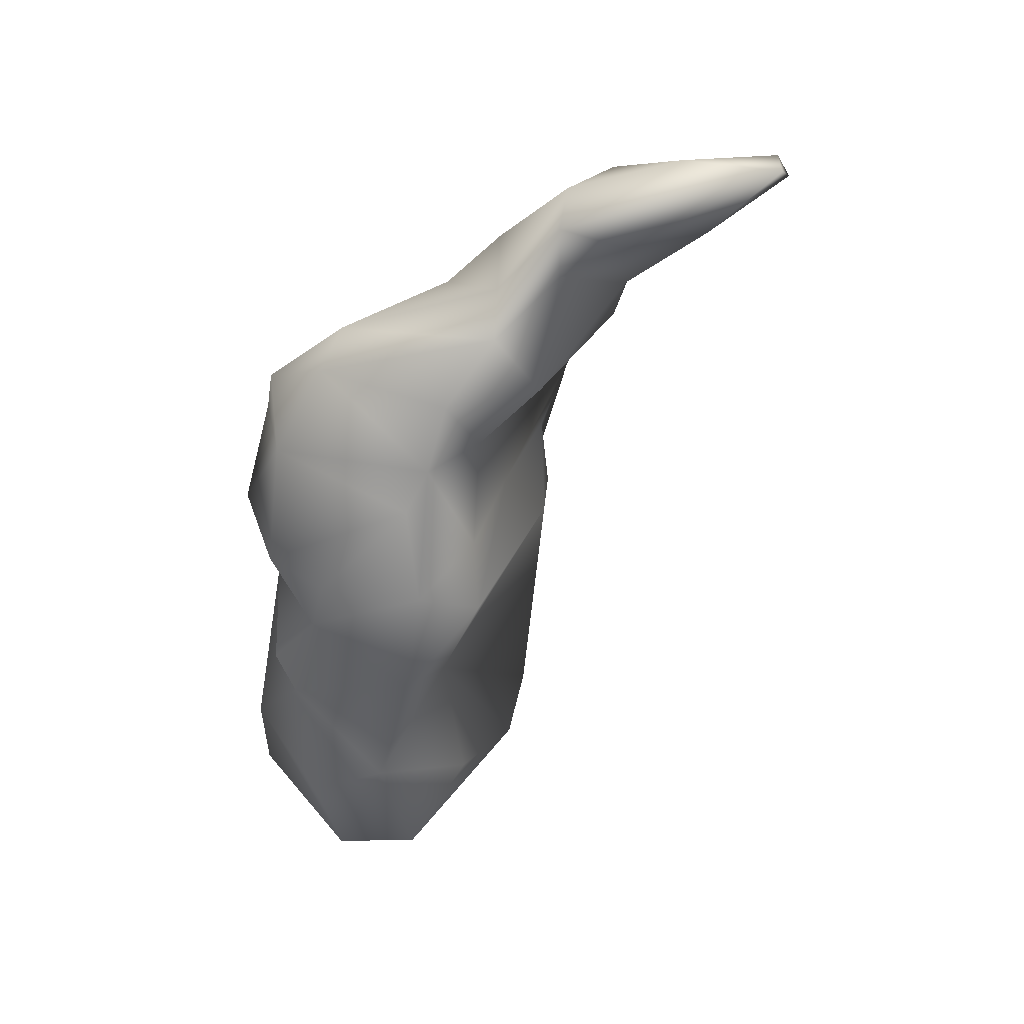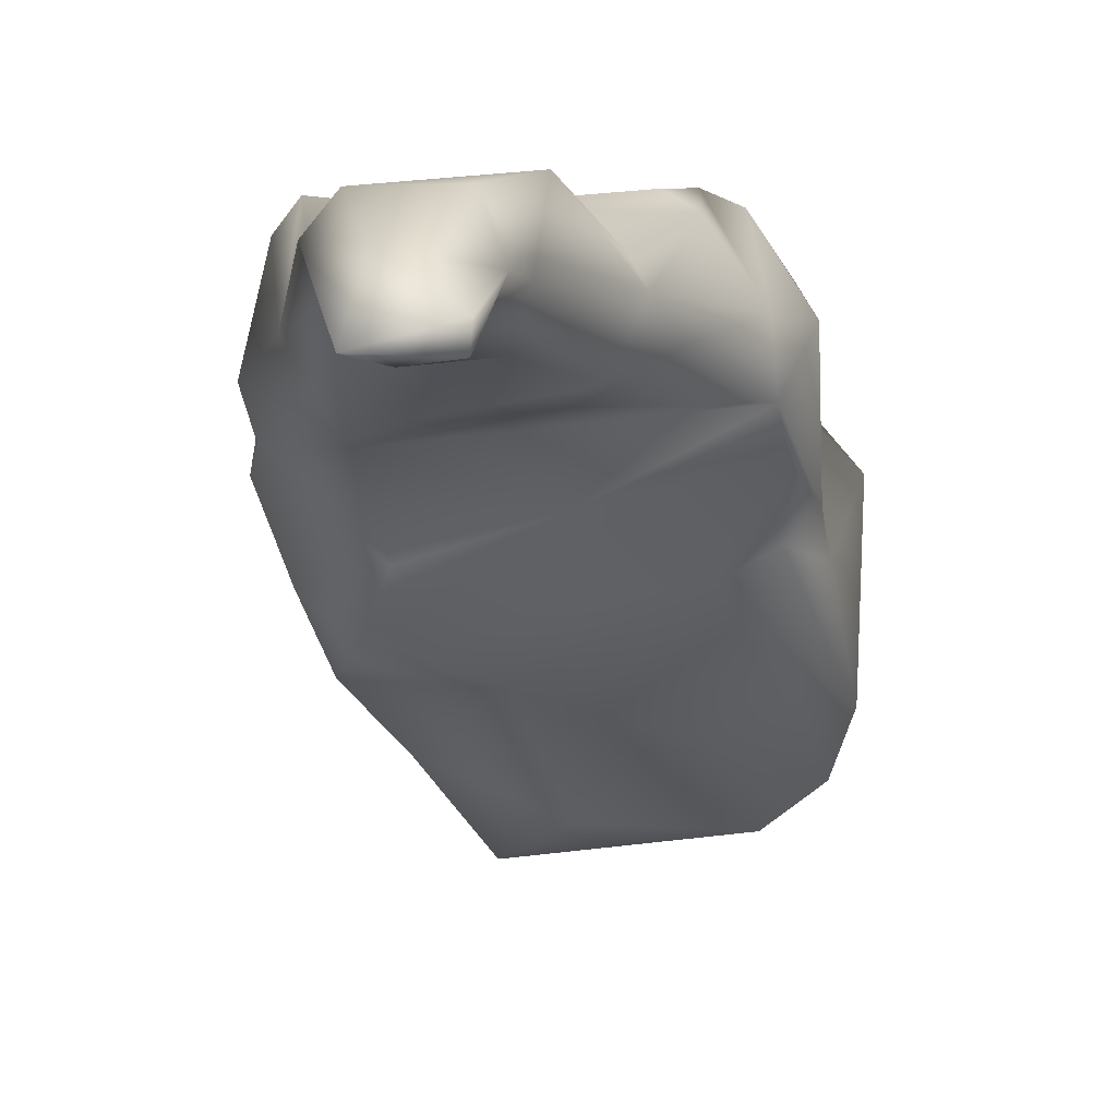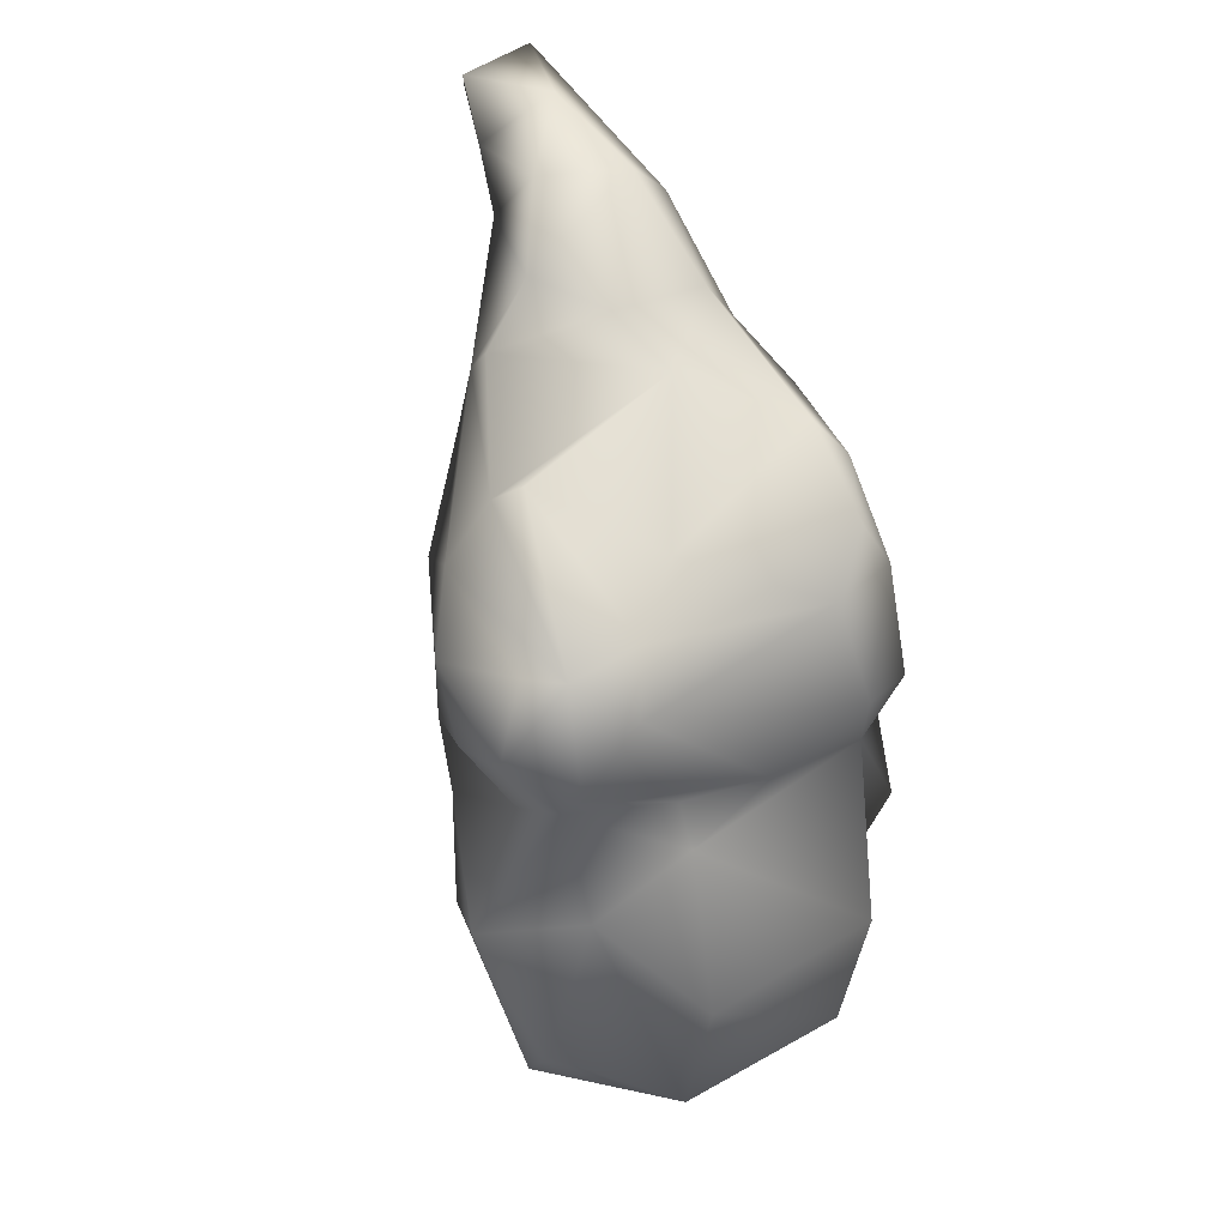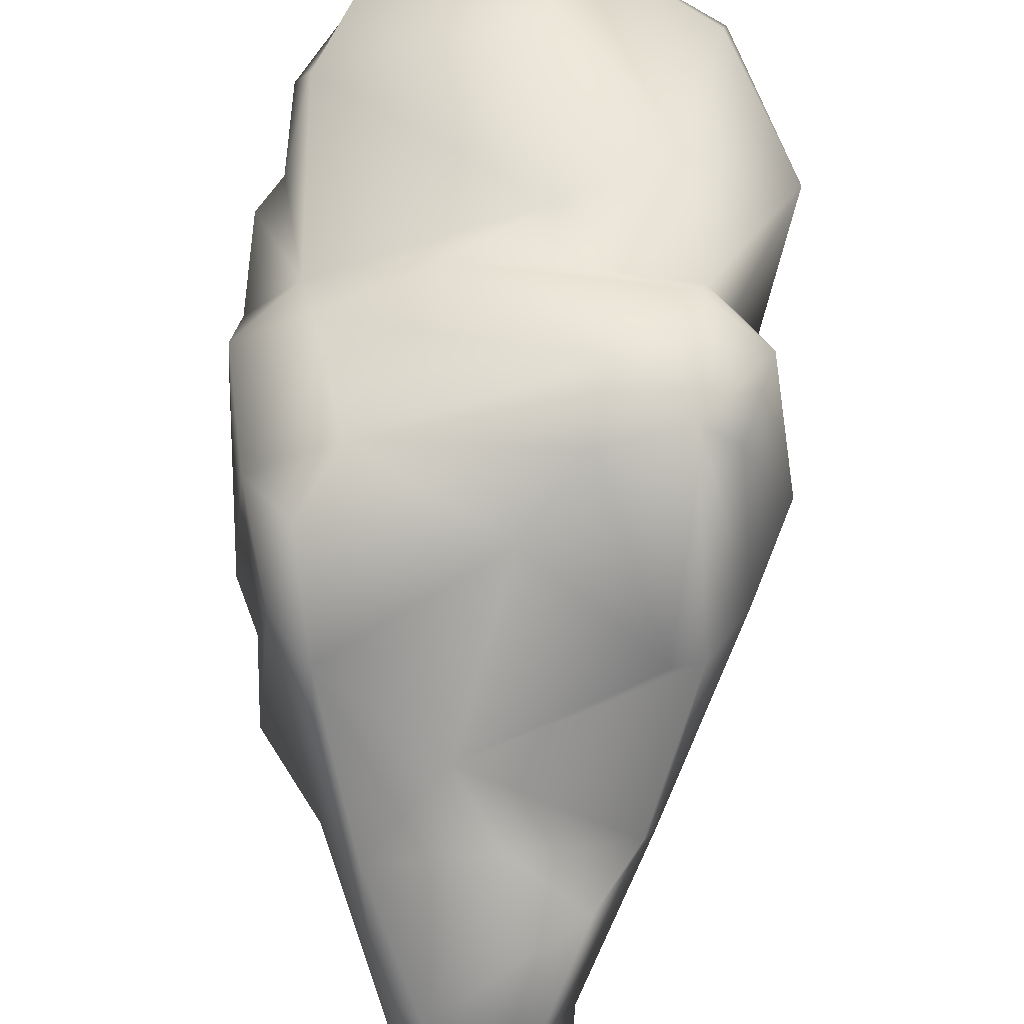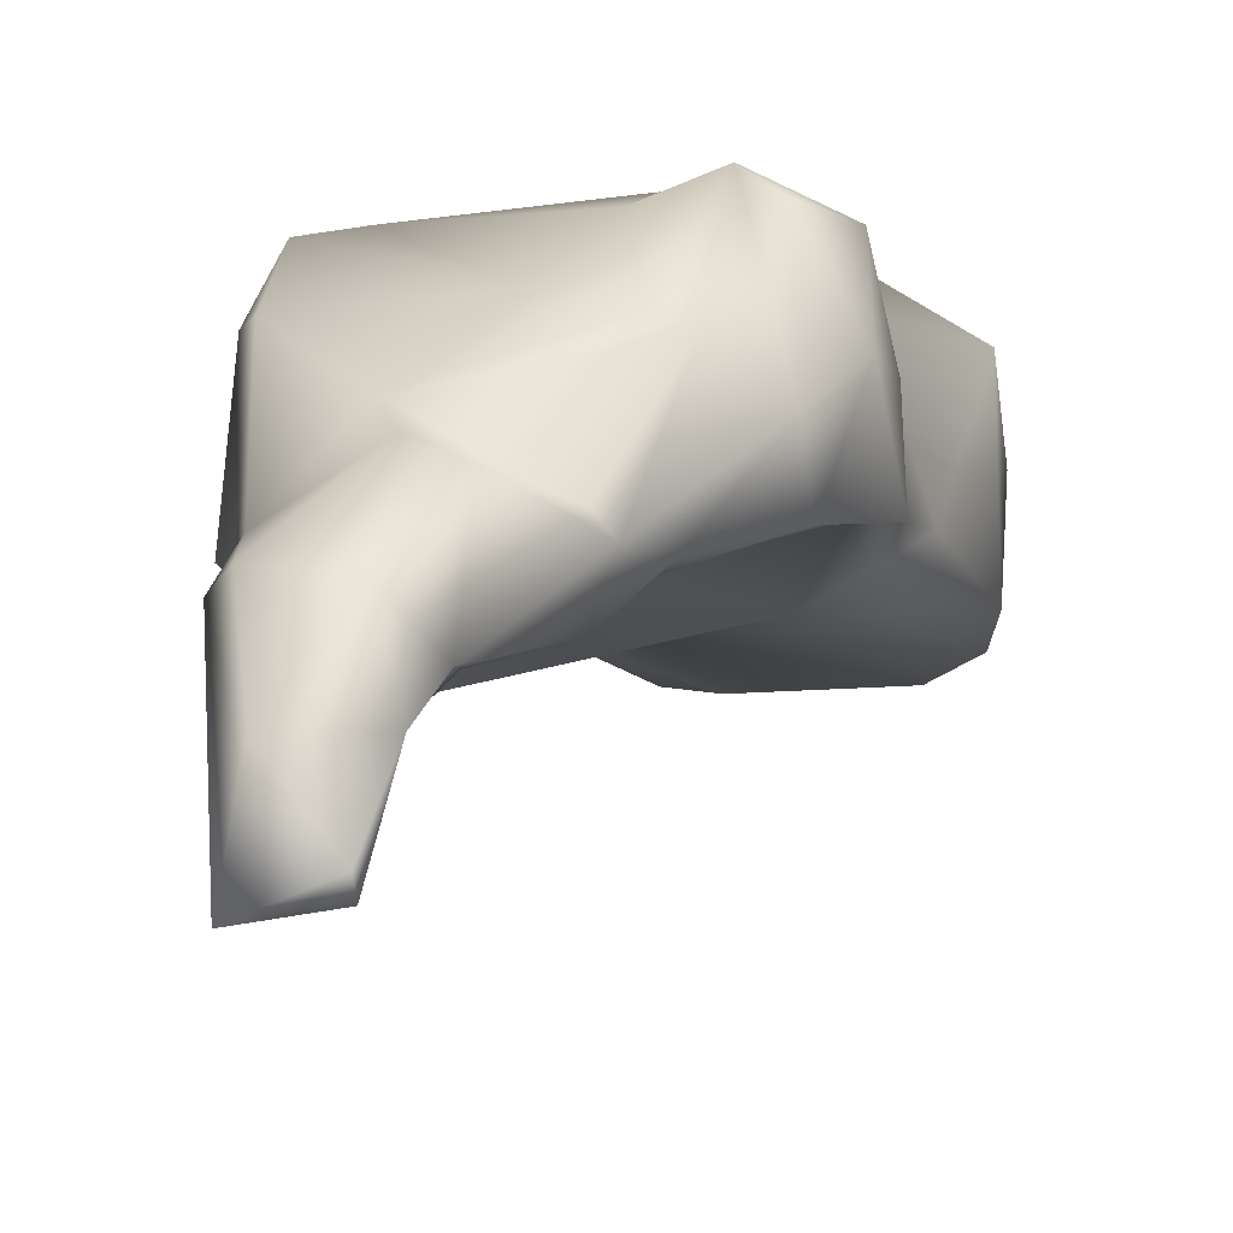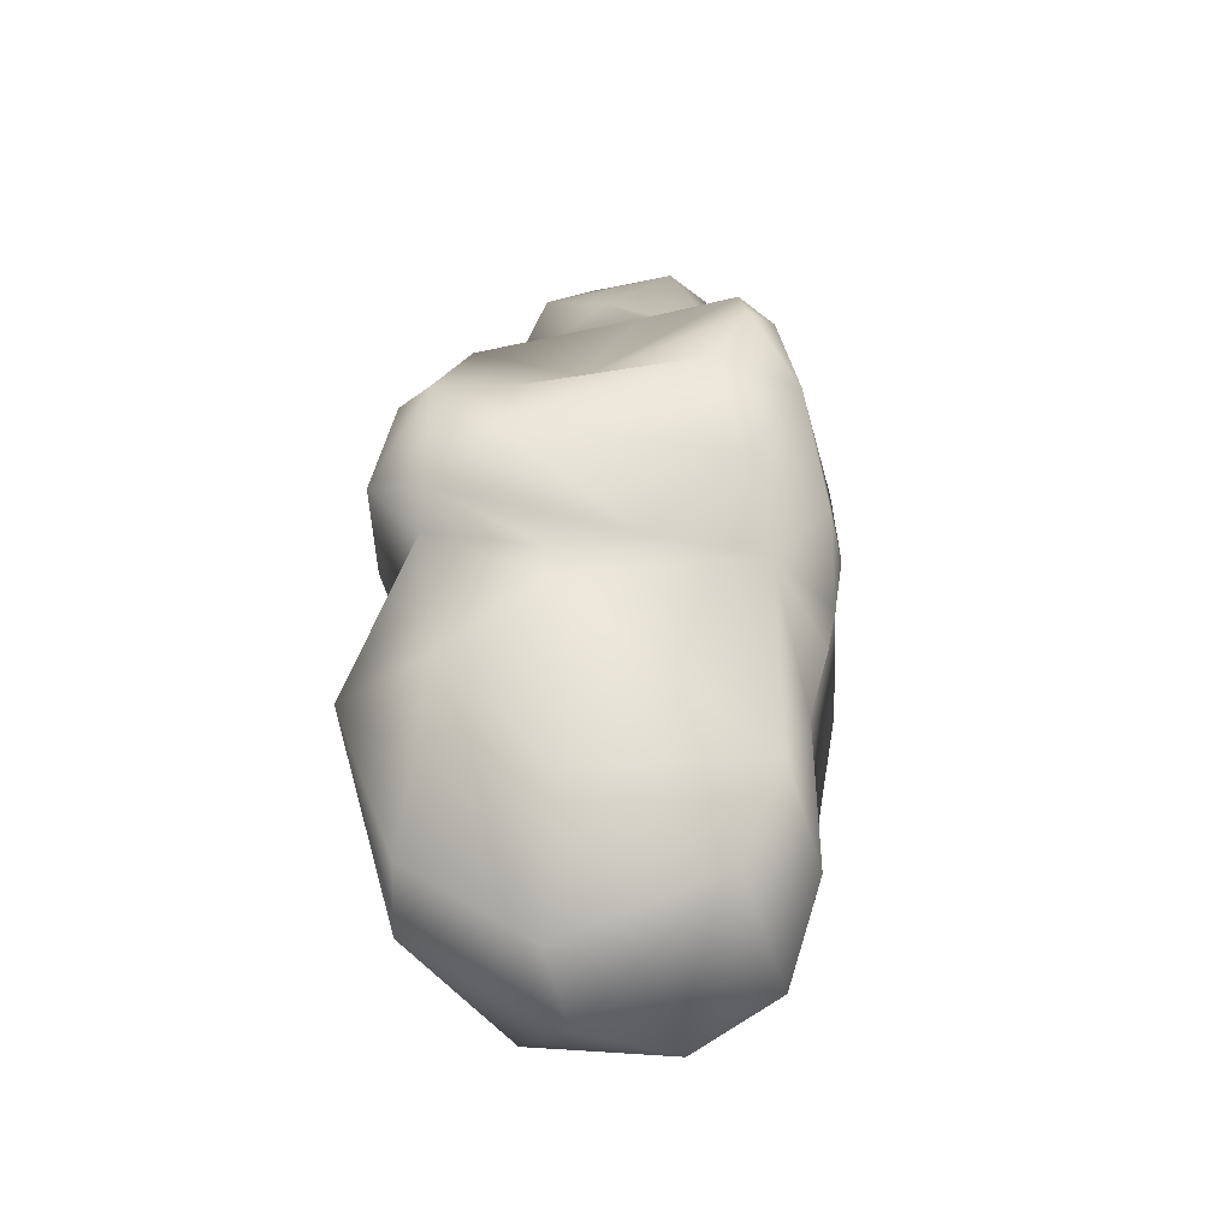
<metadata>
{"format":"obj","ext":"obj","renderer":"f3d","projection":"perspective","resolution":1024,"background":"white","views":[{"elev":29.3,"azim":-67.0,"up":"+Z"},{"elev":-46.5,"azim":12.3,"up":"+Y"},{"elev":34.1,"azim":159.2,"up":"+Z"},{"elev":50.7,"azim":2.4,"up":"+Y"},{"elev":-17.2,"azim":23.9,"up":"+Y"},{"elev":-22.5,"azim":-173.4,"up":"+Z"}]}
</metadata>
<code>
g rockMesh.006
v 1.963 -0.7236 -0.7513
v 2.485 -0.2322 -1.899
v 1.008 -0.847 -1.084
v 2.608 0.2807 -3.554
v 2.433 0.1164 -2.851
v 2.245 -0.06173 -3.59
v 2.557 0.4919 -4.399
v 2.525 0.3377 -6.078
v 1.659 -0.246 -3.726
v 2.032 2.526 -3.336
v 1.806 2.72 -4.677
v 2.892 2.133 -4.942
v 2.309 1.932 -3.616
v 2.613 2.357 -2.761
v 1.94 2.829 -2.982
v 0.1091 -3.656 2.054
v 0.9716 -3.355 1.925
v 0.9059 -3.522 1.723
v 0.2603 -2.453 1.971
v 0.8634 -1.409 1.553
v 1.108 -2.426 1.527
v -0.1864 2.554 -3.481
v -1.171 2.683 -2.711
v -1.374 2.168 -3.588
v 1.97 2.561 -1.76
v 2.522 0.4853 -1.568
v 2.124 0.8131 -0.7034
v 1.78 -0.8059 -0.1385
v 1.672 -0.6133 0.1079
v 1.259 -0.5223 0.9201
v 1.146 -1.871 0.977
v 0.8634 -1.409 1.553
v 1.108 -2.426 1.527
v 1.366 -1.281 -0.548
v 1.963 -0.7236 -0.7513
v 2.485 -0.2322 -1.899
v 2.842 1.113 -2.238
v 2.349 2.247 -1.817
v 2.613 2.357 -2.761
v 2.608 0.2807 -3.554
v 2.7 1.277 -3.201
v 2.309 1.932 -3.616
v 2.557 0.4919 -4.399
v 2.892 2.133 -4.942
v 2.032 2.526 -3.336
v 2.525 0.3377 -6.078
v 2.245 -0.06173 -3.59
v 2.262 1.948 -7.232
v 2.133 0.2522 -6.898
v 1.253 0.7621 -8.018
v 1.97 2.561 -1.76
v 2.349 2.247 -1.817
v 2.522 0.4853 -1.568
v 2.613 2.357 -2.761
v 1.94 2.829 -2.982
v 2.124 0.8131 -0.7034
v 1.834 0.9738 -0.5248
v 1.136 2.325 -1.673
v -0.9266 -0.3581 -2.866
v -1.703 -0.1247 -1.537
v -0.9082 -0.4341 -1.47
v 0.6299 -0.1225 -2.778
v -1.359 -0.6055 -3.49
v 2.485 -0.2322 -1.899
v 1.008 -0.847 -1.084
v 2.433 0.1164 -2.851
v 1.659 -0.246 -3.726
v 2.245 -0.06173 -3.59
v -0.4468 0.321 -5.173
v -1.874 0.1477 -4.552
v -1.637 0.6929 -6.192
v 2.133 0.2522 -6.898
v 2.525 0.3377 -6.078
v 1.411 0.168 -7.356
v -0.2221 0.1509 -6.862
v -1.131 0.5184 -7.615
v -0.7462 -1.146 -0.7026
v 1.008 -0.847 -1.084
v -0.9082 -0.4341 -1.47
v 1.366 -1.281 -0.548
v 1.963 -0.7236 -0.7513
v -1.703 -0.1247 -1.537
v -1.876 -0.04804 -3.224
v -1.922 0.06969 -2.014
v -0.9266 -0.3581 -2.866
v -1.359 -0.6055 -3.49
v -1.874 0.1477 -4.552
v -1.613 -0.3236 -0.706
v -0.9082 -0.4341 -1.47
v -0.7462 -1.146 -0.7026
v -1.056 -0.7067 -0.007519
v -0.5172 -1.285 1.245
v -0.4637 -1.268 0.6357
v -0.1868 -1.938 0.9954
v 0.1091 -3.656 2.054
v -0.7462 -1.146 -0.7026
v -1.056 -0.7067 -0.007519
v -0.4637 -1.268 0.6357
v 0.7797 -1.622 0.1432
v 1.366 -1.281 -0.548
v -0.1868 -1.938 0.9954
v 1.146 -1.871 0.977
v 0.2352 -2.797 1.166
v 1.108 -2.426 1.527
v 0.9059 -3.522 1.723
v 1.108 -2.426 1.527
v 0.2352 -2.797 1.166
v 0.9716 -3.355 1.925
v 0.9716 -3.355 1.925
v 0.2603 -2.453 1.971
v 1.108 -2.426 1.527
v 0.1091 -3.656 2.054
v 0.1091 -3.656 2.054
v 0.2352 -2.797 1.166
v -0.1868 -1.938 0.9954
v 0.9059 -3.522 1.723
v -0.8453 2.486 -1.55
v -1.708 1.892 -1.654
v -1.171 2.683 -2.711
v -1.949 1.949 -3.054
v -1.374 2.168 -3.588
v -1.952 1.394 -3.876
v -2.028 1.198 -3.276
v -1.877 2.003 -4.552
v -1.683 1.858 -5.166
v -1.462 2.546 -5.785
v -1.74 1.625 -6.644
v -1.374 1.477 -7.744
v -1.03 2.727 -6.893
v 0.5759 2.08 -8.179
v 0.745 2.734 -7.539
v -1.03 2.727 -6.893
v -0.4295 1.553 -8.327
v -1.374 1.477 -7.744
v 1.28 2.691 -2.302
v -0.8453 2.486 -1.55
v -1.171 2.683 -2.711
v -0.1864 2.554 -3.481
v 1.94 2.829 -2.982
v 1.28 2.691 -2.302
v 1.94 2.829 -2.982
v 1.97 2.561 -1.76
v 1.136 2.325 -1.673
v -0.8453 2.486 -1.55
v 0.5461 1.612 -1.226
v -1.21 2.199 -0.9197
v -1.05 1.281 -0.199
v 1.834 0.9738 -0.5248
v 0.07596 0.4069 0.1017
v -1.05 1.281 -0.199
v 2.124 0.8131 -0.7034
v -0.6894 -0.577 0.458
v 1.672 -0.6133 0.1079
v 0.5297 -0.09927 0.6104
v 1.259 -0.5223 0.9201
v -0.1121 -1.206 1.582
v 0.8634 -1.409 1.553
v 0.2603 -2.453 1.971
v -0.1864 2.554 -3.481
v 0.8041 2.526 -3.528
v 1.94 2.829 -2.982
v 2.032 2.526 -3.336
v 2.262 1.948 -7.232
v 2.198 2.442 -6.63
v 0.745 2.734 -7.539
v 2.892 2.133 -4.942
v 1.806 2.72 -4.677
v 1.253 0.7621 -8.018
v 1.411 0.168 -7.356
v 2.133 0.2522 -6.898
v -1.131 0.5184 -7.615
v -0.4295 1.553 -8.327
v 0.5759 2.08 -8.179
v -1.374 1.477 -7.744
v -1.683 1.858 -5.166
v -1.877 2.003 -4.552
v -1.952 1.394 -3.876
v -1.874 0.1477 -4.552
v -1.876 -0.04804 -3.224
v -2.028 1.198 -3.276
v -1.637 0.6929 -6.192
v -1.74 1.625 -6.644
v -1.374 1.477 -7.744
v -1.131 0.5184 -7.615
v -1.922 0.06969 -2.014
v -1.949 1.949 -3.054
v -1.708 1.892 -1.654
v -1.703 -0.1247 -1.537
v -1.433 1.389 -0.6211
v -1.613 -0.3236 -0.706
v -1.056 -0.7067 -0.007519
v -1.21 2.199 -0.9197
v -0.8453 2.486 -1.55
v -1.05 1.281 -0.199
v -0.6894 -0.577 0.458
v -0.5172 -1.285 1.245
v -0.1121 -1.206 1.582
v 0.2603 -2.453 1.971
v 0.1091 -3.656 2.054
v 0.745 2.734 -7.539
v 2.198 2.442 -6.63
v 1.806 2.72 -4.677
v 0.6113 3.073 -5.994
v -1.03 2.727 -6.893
v -1.462 2.546 -5.785
v 0.7491 2.759 -3.986
v 2.032 2.526 -3.336
v -1.374 2.168 -3.588
v 0.8041 2.526 -3.528
v -0.1864 2.554 -3.481
v 0.5759 2.08 -8.179
v 1.253 0.7621 -8.018
v 2.262 1.948 -7.232
v 0.745 2.734 -7.539
g rockMesh.006_0
f 3 2 1
f 2 5 4
f 6 4 5
f 4 6 7
f 9 8 6
f 12 11 10
f 10 14 13
f 10 15 14
f 18 17 16
f 21 20 19
f 24 23 22
f 27 26 25
f 26 27 28
f 28 27 29
f 30 28 29
f 30 31 28
f 30 32 31
f 32 33 31
f 31 34 28
f 28 34 35
f 28 35 26
f 35 36 26
f 36 37 26
f 26 37 38
f 38 37 39
f 40 37 36
f 37 41 39
f 41 37 40
f 39 41 42
f 41 40 42
f 40 43 42
f 43 44 42
f 42 44 45
f 44 43 46
f 43 47 46
f 46 48 44
f 49 48 46
f 50 48 49
f 53 52 51
f 54 51 52
f 51 54 55
f 57 56 51
f 51 58 57
f 61 60 59
f 59 62 61
f 62 59 63
f 62 64 61
f 64 65 61
f 62 66 64
f 66 62 67
f 67 62 63
f 67 68 66
f 67 63 69
f 63 70 69
f 70 71 69
f 72 67 69
f 72 73 67
f 74 72 69
f 69 71 75
f 75 74 69
f 71 76 75
f 76 74 75
f 79 78 77
f 77 78 80
f 78 81 80
f 84 83 82
f 83 85 82
f 86 85 83
f 87 86 83
f 89 88 82
f 88 89 90
f 88 90 91
f 93 92 91
f 94 92 93
f 92 94 95
f 98 97 96
f 98 96 99
f 99 96 100
f 101 98 99
f 100 102 99
f 99 103 101
f 99 102 103
f 102 104 103
f 107 106 105
f 108 105 106
f 111 110 109
f 112 109 110
f 115 114 113
f 114 116 113
f 119 118 117
f 118 119 120
f 119 121 120
f 120 121 122
f 122 123 120
f 124 122 121
f 124 121 125
f 121 126 125
f 127 125 126
f 127 126 128
f 126 129 128
f 132 131 130
f 133 132 130
f 132 133 134
f 137 136 135
f 138 137 135
f 135 139 138
f 142 141 140
f 142 140 143
f 140 144 143
f 144 145 143
f 145 144 146
f 146 147 145
f 143 145 148
f 149 148 145
f 150 149 145
f 151 148 149
f 150 152 149
f 153 151 149
f 149 152 154
f 154 153 149
f 155 153 154
f 154 152 156
f 155 154 156
f 156 157 155
f 156 158 157
f 161 160 159
f 161 162 160
f 165 164 163
f 164 166 163
f 164 167 166
f 170 169 168
f 169 171 168
f 171 172 168
f 168 172 173
f 171 174 172
f 177 176 175
f 178 177 175
f 177 178 179
f 180 177 179
f 181 178 175
f 181 175 182
f 182 183 181
f 181 183 184
f 180 179 185
f 185 186 180
f 185 187 186
f 187 185 188
f 187 188 189
f 189 188 190
f 190 191 189
f 189 192 187
f 187 192 193
f 192 189 194
f 191 194 189
f 194 191 195
f 196 195 191
f 197 195 196
f 196 198 197
f 198 196 199
f 202 201 200
f 203 202 200
f 200 204 203
f 203 204 205
f 206 202 203
f 205 206 203
f 207 202 206
f 208 206 205
f 209 207 206
f 206 208 210
f 206 210 209
f 213 212 211
f 211 214 213

</code>
